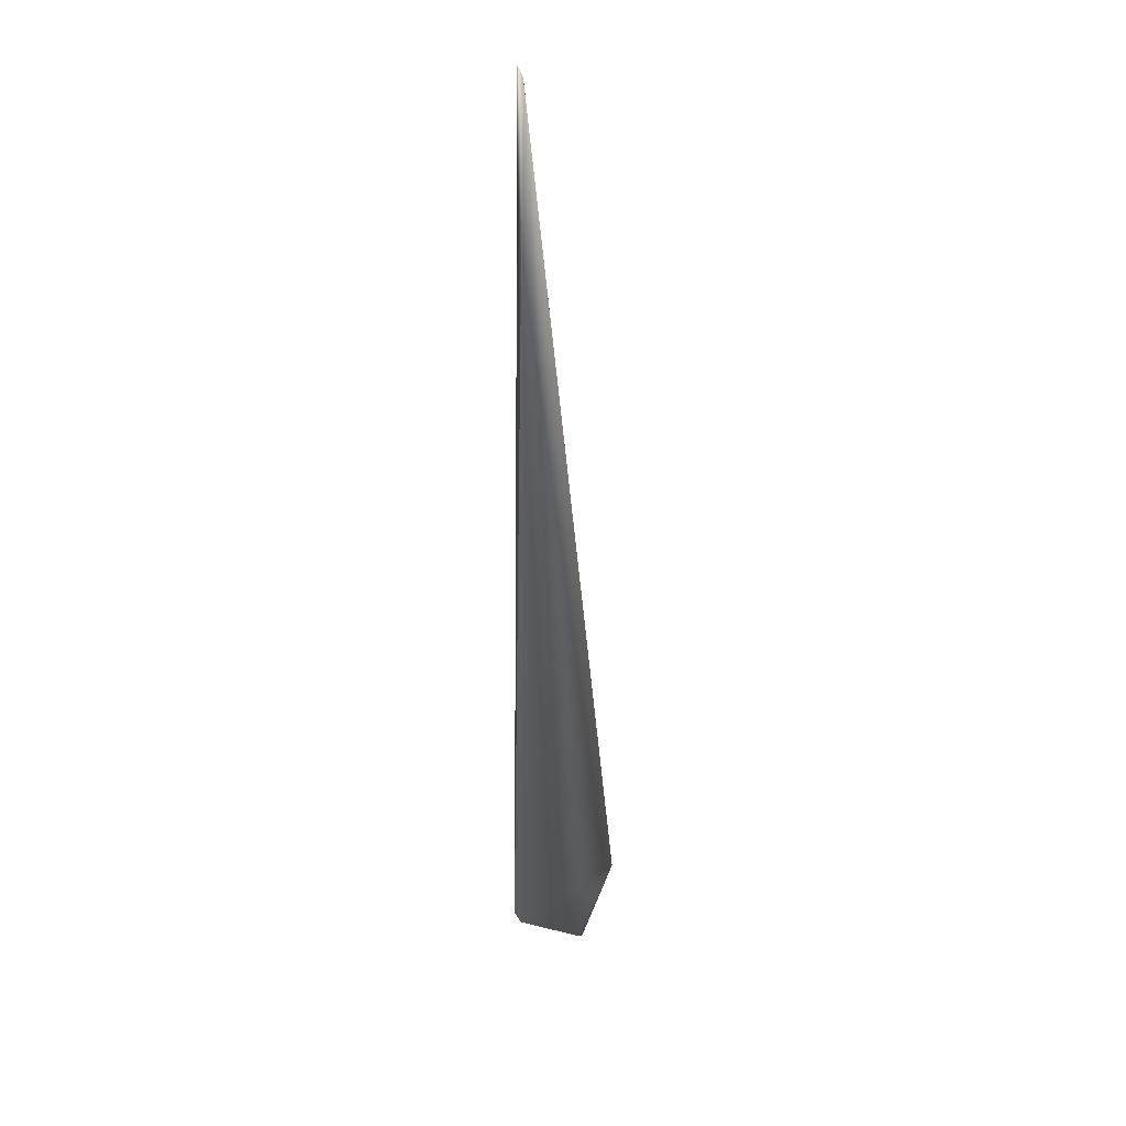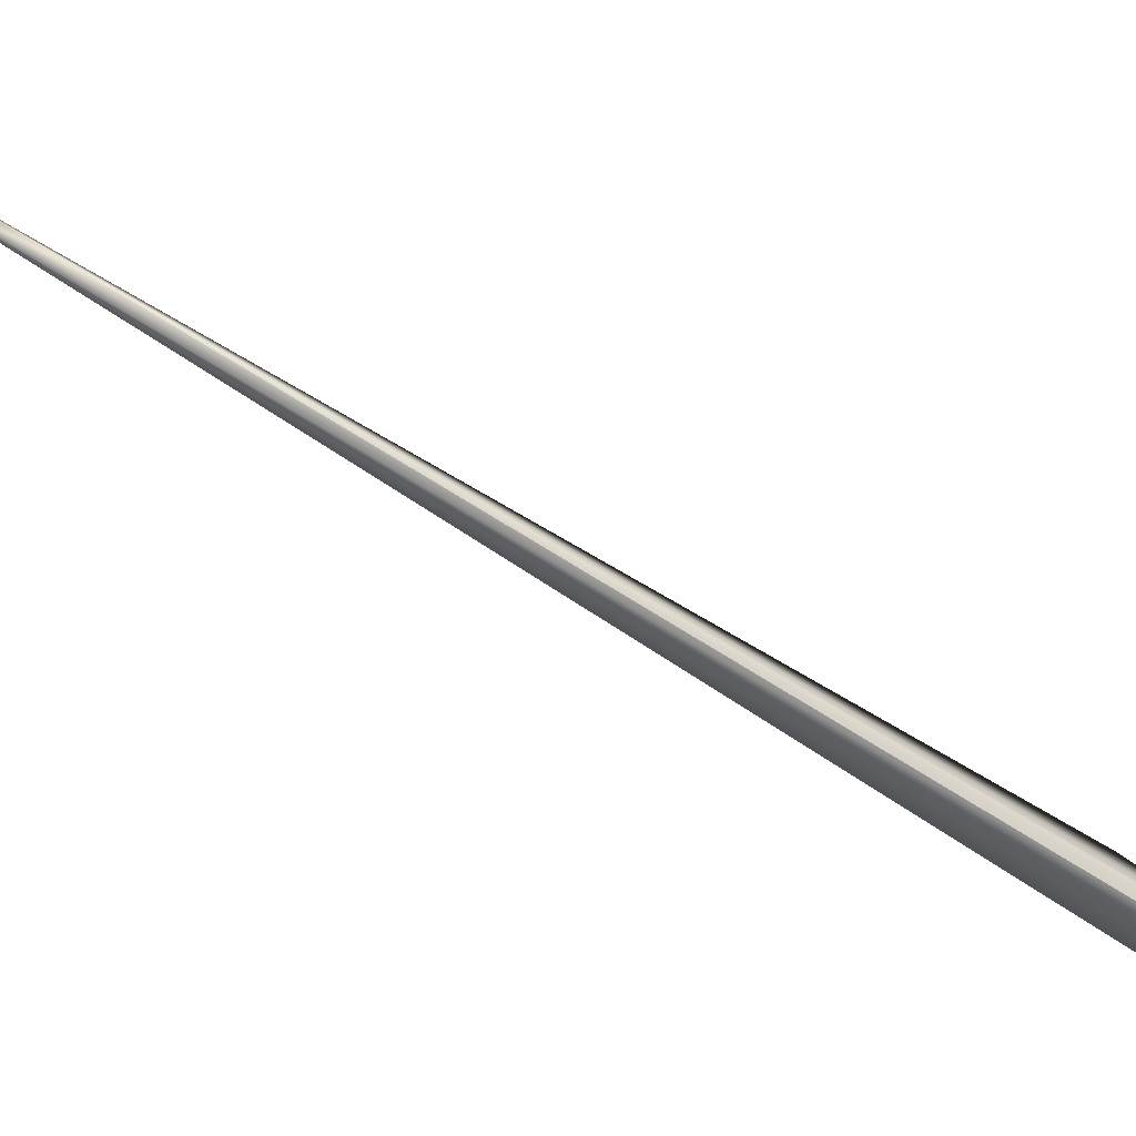
<metadata>
{"format":"obj","ext":"obj","renderer":"f3d","projection":"perspective","resolution":1024,"background":"white","views":[{"elev":3.2,"azim":167.9,"up":"+Z"},{"elev":-1.7,"azim":107.2,"up":"+Y"}]}
</metadata>
<code>
v 0.1502 0.5356 0.8518
v -0.04488 0.07942 0.05046
v -0.04481 0.0794 0.05056
v 0.1501 0.5357 0.8517
v -0.04474 0.07938 0.05065
v 0.1501 0.5357 0.8515
v -0.04467 0.07935 0.05075
v 0.15 0.5358 0.8514
v -0.04459 0.07933 0.05085
v 0.15 0.5359 0.8513
v -0.04452 0.07931 0.05095
v 0.1499 0.536 0.8512
v -0.04445 0.07929 0.05104
v 0.1498 0.536 0.851
v -0.04437 0.07927 0.05114
v 0.1498 0.5361 0.8509
v -0.0443 0.07925 0.05124
v 0.1497 0.5362 0.8508
v -0.04423 0.07923 0.05133
v 0.1497 0.5362 0.8507
v -0.04415 0.07921 0.05143
v 0.1496 0.5363 0.8505
v -0.04408 0.07919 0.05153
v 0.1495 0.5364 0.8504
v -0.044 0.07916 0.05162
v 0.1495 0.5365 0.8503
v -0.04392 0.07914 0.05172
v 0.1494 0.5365 0.8501
v -0.04385 0.07912 0.05181
v 0.1494 0.5366 0.85
v -0.04377 0.0791 0.05191
v 0.1493 0.5367 0.8499
v -0.0437 0.07908 0.052
v 0.1492 0.5368 0.8498
v -0.04362 0.07906 0.0521
v 0.1492 0.5368 0.8496
v -0.04354 0.07904 0.05219
v 0.1491 0.5369 0.8495
v -0.04347 0.07902 0.05228
v 0.1491 0.537 0.8494
v -0.04339 0.07901 0.05238
v 0.149 0.5371 0.8492
v -0.04331 0.07898 0.05247
v 0.149 0.5371 0.8491
v -0.04324 0.07896 0.05257
v 0.1489 0.5372 0.8489
v -0.04316 0.07895 0.05266
v 0.1488 0.5373 0.8488
v -0.04308 0.07893 0.05275
v 0.1488 0.5374 0.8487
v -0.043 0.07891 0.05284
v 0.1487 0.5374 0.8485
v -0.04292 0.07889 0.05294
v 0.1487 0.5375 0.8484
v -0.04284 0.07887 0.05303
v 0.1486 0.5376 0.8482
v -0.04276 0.07885 0.05312
v 0.1485 0.5377 0.8481
v -0.04268 0.07883 0.05321
v 0.1485 0.5377 0.848
v -0.0426 0.07881 0.0533
v 0.1484 0.5378 0.8478
v -0.04252 0.07879 0.05339
v 0.1484 0.5379 0.8477
v -0.04244 0.07877 0.05348
v 0.1483 0.538 0.8475
v -0.04236 0.07876 0.05357
v 0.1483 0.538 0.8474
v -0.04228 0.07874 0.05366
v 0.1482 0.5381 0.8472
v -0.0422 0.07872 0.05375
v 0.1481 0.5382 0.8471
v -0.04212 0.0787 0.05384
v 0.1481 0.5383 0.8469
v -0.04203 0.07868 0.05393
v 0.148 0.5383 0.8468
v -0.04195 0.07866 0.05402
v 0.148 0.5384 0.8466
v -0.04187 0.07865 0.05411
v 0.1479 0.5385 0.8465
v -0.04179 0.07863 0.0542
v 0.1479 0.5386 0.8463
v -0.0417 0.07861 0.05429
v 0.1478 0.5387 0.8462
v -0.04162 0.07859 0.05437
v 0.1477 0.5387 0.846
v -0.04154 0.07858 0.05446
v 0.1477 0.5388 0.8459
v -0.04145 0.07856 0.05455
v 0.1476 0.5389 0.8457
v -0.04137 0.07854 0.05464
v 0.1476 0.539 0.8456
v -0.04128 0.07852 0.05472
v 0.1475 0.539 0.8454
v -0.0412 0.0785 0.05481
v 0.1475 0.5391 0.8453
v -0.04111 0.07849 0.0549
v 0.1474 0.5392 0.8451
v -0.04103 0.07847 0.05498
v -0.04094 0.07845 0.05507
v -0.04086 0.07843 0.05515
v -0.04077 0.07842 0.05523
v -0.04069 0.0784 0.05531
v -0.04061 0.07838 0.05539
v -0.04054 0.07837 0.05547
v -0.04046 0.07835 0.05554
v -0.04038 0.07834 0.05561
v -0.04031 0.07833 0.05568
v -0.04024 0.07831 0.05575
v -0.04017 0.0783 0.05582
v -0.0401 0.07828 0.05588
v -0.04003 0.07827 0.05594
v -0.002554 -0.001269 0
v 0.146 0.5411 0.8407
v 0.05911 0.03545 -0.008342
v 0.002057 -0.000824 0.002523
v 0.05256 0.0415 -0.01857
v -0.01922 0.02191 -0.04301
v -0.02561 0.01305 -0.04333
v -0.02554 0.01318 -0.04334
v -0.02546 0.01331 -0.04334
v -0.02539 0.01344 -0.04335
v -0.02531 0.01356 -0.04335
v -0.02523 0.01369 -0.04336
v -0.02516 0.01381 -0.04336
v -0.02508 0.01394 -0.04337
v -0.025 0.01407 -0.04337
v -0.02492 0.01419 -0.04337
v -0.02484 0.01432 -0.04338
v -0.02477 0.01444 -0.04338
v -0.02469 0.01457 -0.04338
v -0.02461 0.01469 -0.04339
v -0.02453 0.01482 -0.04339
v -0.02445 0.01494 -0.04339
v -0.02437 0.01507 -0.04339
v -0.02429 0.01519 -0.0434
v -0.02421 0.01532 -0.0434
v -0.02413 0.01544 -0.0434
v -0.02405 0.01556 -0.0434
v -0.02397 0.01569 -0.0434
v -0.02389 0.01581 -0.0434
v -0.02381 0.01593 -0.0434
v -0.02372 0.01605 -0.0434
v -0.02364 0.01618 -0.0434
v -0.02356 0.0163 -0.0434
v -0.02348 0.01642 -0.04339
v -0.02339 0.01654 -0.04339
v -0.02331 0.01667 -0.04339
v -0.02323 0.01679 -0.04339
v -0.02314 0.01691 -0.04338
v -0.02306 0.01703 -0.04338
v -0.02298 0.01715 -0.04338
v -0.02289 0.01727 -0.04338
v -0.02281 0.01739 -0.04337
v -0.02272 0.01751 -0.04337
v -0.02263 0.01763 -0.04336
v -0.02255 0.01775 -0.04336
v -0.02246 0.01787 -0.04335
v -0.02238 0.01799 -0.04335
v -0.02229 0.01811 -0.04334
v -0.0222 0.01823 -0.04334
v -0.02212 0.01834 -0.04333
v -0.02203 0.01846 -0.04333
v -0.02194 0.01858 -0.04332
v -0.02185 0.0187 -0.04331
v -0.02176 0.01881 -0.04331
v 0.1473 0.5393 0.8449
v -0.02167 0.01893 -0.0433
v 0.1473 0.5393 0.8448
v -0.02159 0.01905 -0.04329
v 0.1472 0.5394 0.8446
v -0.0215 0.01916 -0.04328
v 0.1472 0.5395 0.8445
v -0.02141 0.01928 -0.04328
v 0.1471 0.5396 0.8443
v -0.02132 0.01939 -0.04327
v 0.1471 0.5396 0.8442
v -0.02124 0.0195 -0.04326
v 0.147 0.5397 0.844
v -0.02116 0.0196 -0.04325
v 0.147 0.5398 0.8439
v -0.02107 0.01971 -0.04324
v 0.1469 0.5398 0.8437
v -0.02099 0.01981 -0.04324
v 0.1469 0.5399 0.8436
v -0.02091 0.0199 -0.04323
v 0.1468 0.5399 0.8435
v -0.02084 0.02 -0.04322
v 0.1468 0.54 0.8433
v -0.02076 0.02009 -0.04321
v 0.1468 0.5401 0.8432
v -0.02069 0.02019 -0.0432
v 0.1467 0.5401 0.8431
v -0.02062 0.02027 -0.04319
v 0.1467 0.5402 0.843
v -0.02055 0.02036 -0.04319
v 0.1466 0.5402 0.8428
v -0.02048 0.02044 -0.04318
v 0.1466 0.5403 0.8427
v -0.02041 0.02052 -0.04317
v 0.1466 0.5403 0.8426
v -0.02035 0.0206 -0.04316
v 0.1465 0.5404 0.8425
v -0.02028 0.02068 -0.04315
v 0.1465 0.5404 0.8424
v -0.02022 0.02075 -0.04315
v 0.1465 0.5405 0.8423
v -0.02016 0.02082 -0.04314
v 0.1464 0.5405 0.8422
v -0.0201 0.02089 -0.04313
v 0.1464 0.5406 0.8421
v -0.02005 0.02096 -0.04313
v 0.1464 0.5406 0.842
v -0.01999 0.02102 -0.04312
v 0.1464 0.5406 0.8419
v -0.01994 0.02109 -0.04311
v 0.1463 0.5407 0.8418
v -0.01989 0.02115 -0.0431
v 0.1463 0.5407 0.8417
v -0.01984 0.0212 -0.0431
v 0.1463 0.5407 0.8416
v -0.01979 0.02126 -0.04309
v 0.1463 0.5408 0.8416
v -0.01974 0.02131 -0.04309
v 0.1462 0.5408 0.8415
v -0.0197 0.02136 -0.04308
v 0.1462 0.5408 0.8414
v -0.01966 0.02141 -0.04308
v 0.1462 0.5409 0.8413
v -0.01962 0.02146 -0.04307
v 0.1462 0.5409 0.8413
v -0.01958 0.0215 -0.04306
v 0.1462 0.5409 0.8412
v -0.01954 0.02154 -0.04306
v 0.1461 0.5409 0.8412
v -0.01951 0.02158 -0.04306
v 0.1461 0.541 0.8411
v -0.01948 0.02162 -0.04305
v 0.1461 0.541 0.841
v -0.01945 0.02165 -0.04305
v 0.1461 0.541 0.841
v -0.01942 0.02168 -0.04304
v 0.1461 0.541 0.841
v -0.01939 0.02172 -0.04304
v 0.1461 0.541 0.8409
v -0.01937 0.02174 -0.04303
v 0.1461 0.5411 0.8409
v -0.01934 0.02177 -0.04303
v 0.1461 0.5411 0.8408
v -0.01932 0.02179 -0.04303
v 0.146 0.5411 0.8408
v -0.0193 0.02182 -0.04303
v 0.146 0.5411 0.8408
v -0.01929 0.02184 -0.04302
v 0.146 0.5411 0.8408
v -0.01927 0.02185 -0.04302
v 0.146 0.5411 0.8407
v -0.01926 0.02187 -0.04302
v 0.146 0.5411 0.8407
v -0.01925 0.02188 -0.04302
v 0.146 0.5411 0.8407
v -0.01923 0.02189 -0.04302
v 0.146 0.5411 0.8407
v -0.01923 0.0219 -0.04301
v 0.146 0.5411 0.8407
v -0.01922 0.02191 -0.04301
v 0.05266 0.04145 -0.01842
v 0.05275 0.0414 -0.01828
v 0.05284 0.04134 -0.01813
v 0.05294 0.04129 -0.01799
v 0.05303 0.04123 -0.01784
v 0.05312 0.04117 -0.0177
v 0.05321 0.04111 -0.01756
v 0.0533 0.04106 -0.01741
v 0.0534 0.041 -0.01727
v 0.05349 0.04094 -0.01713
v 0.05358 0.04088 -0.01698
v 0.05367 0.04081 -0.01684
v 0.05377 0.04075 -0.0167
v 0.05386 0.04069 -0.01655
v 0.05395 0.04062 -0.01641
v 0.05404 0.04056 -0.01627
v 0.05413 0.04049 -0.01613
v 0.05422 0.04043 -0.01599
v 0.05432 0.04036 -0.01584
v 0.05441 0.04029 -0.0157
v 0.0545 0.04022 -0.01556
v 0.05459 0.04015 -0.01542
v 0.05468 0.04008 -0.01528
v 0.05477 0.04001 -0.01514
v 0.05486 0.03994 -0.015
v 0.05495 0.03987 -0.01486
v 0.05504 0.03979 -0.01472
v 0.05513 0.03972 -0.01458
v 0.05522 0.03965 -0.01444
v 0.05531 0.03957 -0.0143
v 0.0554 0.0395 -0.01416
v 0.05549 0.03942 -0.01402
v 0.05558 0.03934 -0.01388
v 0.05567 0.03926 -0.01375
v 0.05576 0.03918 -0.01361
v 0.05585 0.0391 -0.01347
v 0.05594 0.03902 -0.01333
v 0.05603 0.03894 -0.0132
v 0.05611 0.03886 -0.01306
v 0.0562 0.03877 -0.01292
v 0.05629 0.03869 -0.01278
v 0.05638 0.03861 -0.01265
v 0.05647 0.03852 -0.01251
v 0.05655 0.03843 -0.01238
v 0.05664 0.03835 -0.01224
v 0.05673 0.03826 -0.0121
v 0.05681 0.03817 -0.01197
v 0.0569 0.03808 -0.01183
v 0.05699 0.03799 -0.0117
v 0.05707 0.0379 -0.01157
v 0.05716 0.03781 -0.01143
v 0.05724 0.03772 -0.01131
v 0.05732 0.03764 -0.01118
v 0.0574 0.03755 -0.01106
v 0.05747 0.03746 -0.01094
v 0.05755 0.03738 -0.01082
v 0.05762 0.0373 -0.0107
v 0.05769 0.03722 -0.01059
v 0.05776 0.03714 -0.01048
v 0.05783 0.03706 -0.01038
v 0.05789 0.03698 -0.01027
v 0.05796 0.03691 -0.01017
v 0.05802 0.03684 -0.01008
v 0.05808 0.03676 -0.009981
v 0.05814 0.03669 -0.009889
v 0.05819 0.03663 -0.0098
v 0.05825 0.03656 -0.009713
v 0.0583 0.03649 -0.009629
v 0.05835 0.03643 -0.009548
v 0.0584 0.03637 -0.009469
v 0.05845 0.03631 -0.009394
v 0.05849 0.03625 -0.009321
v 0.05854 0.0362 -0.00925
v 0.05858 0.03614 -0.009183
v 0.05862 0.03609 -0.009117
v 0.05866 0.03604 -0.009055
v 0.0587 0.03599 -0.008995
v 0.05874 0.03594 -0.008938
v 0.05877 0.0359 -0.008884
v 0.0588 0.03586 -0.008832
v 0.05883 0.03582 -0.008783
v 0.05886 0.03578 -0.008736
v 0.05889 0.03574 -0.008692
v 0.05891 0.03571 -0.008651
v 0.05894 0.03568 -0.008612
v 0.05896 0.03565 -0.008576
v 0.05898 0.03562 -0.008543
v 0.059 0.03559 -0.008512
v 0.05902 0.03557 -0.008483
v 0.05903 0.03555 -0.008458
v 0.05905 0.03553 -0.008435
v 0.05906 0.03551 -0.008414
v 0.05907 0.03549 -0.008396
v 0.05908 0.03548 -0.008381
v 0.000805 -0.001621 -0.001185
v 0.05909 0.03547 -0.008368
v 0.0591 0.03546 -0.008357
v 0.0591 0.03546 -0.00835
f 1 2 3
f 1 4 2
f 1 3 5
f 1 6 4
f 1 5 7
f 1 8 6
f 1 7 9
f 1 10 8
f 1 9 11
f 1 12 10
f 1 11 13
f 1 14 12
f 1 13 15
f 1 16 14
f 1 15 17
f 1 18 16
f 1 17 19
f 1 20 18
f 1 19 21
f 1 22 20
f 1 21 23
f 1 24 22
f 1 23 25
f 1 26 24
f 1 25 27
f 1 28 26
f 1 27 29
f 1 30 28
f 1 29 31
f 1 32 30
f 1 31 33
f 1 34 32
f 1 33 35
f 1 36 34
f 1 35 37
f 1 38 36
f 1 37 39
f 1 40 38
f 1 39 41
f 1 42 40
f 1 41 43
f 1 44 42
f 1 43 45
f 1 46 44
f 1 45 47
f 1 48 46
f 1 47 49
f 1 50 48
f 1 49 51
f 1 52 50
f 1 51 53
f 1 54 52
f 1 53 55
f 1 56 54
f 1 55 57
f 1 58 56
f 1 57 59
f 1 60 58
f 1 59 61
f 1 62 60
f 1 61 63
f 1 64 62
f 1 63 65
f 1 66 64
f 1 65 67
f 1 68 66
f 1 67 69
f 1 70 68
f 1 69 71
f 1 72 70
f 1 71 73
f 1 74 72
f 1 73 75
f 1 76 74
f 1 75 77
f 1 78 76
f 1 77 79
f 1 80 78
f 1 79 81
f 1 82 80
f 1 81 83
f 1 84 82
f 1 83 85
f 1 86 84
f 1 85 87
f 1 88 86
f 1 87 89
f 1 90 88
f 1 89 91
f 1 92 90
f 1 91 93
f 1 94 92
f 1 93 95
f 1 96 94
f 1 95 97
f 1 98 96
f 1 97 99
f 1 99 100
f 1 100 101
f 1 101 102
f 1 102 103
f 1 103 104
f 1 104 105
f 1 105 106
f 1 106 107
f 1 107 108
f 1 108 109
f 1 109 110
f 1 110 111
f 1 111 112
f 1 112 113
f 1 114 98
f 1 115 114
f 1 116 115
f 1 113 116
f 2 117 118
f 2 119 113
f 2 4 6
f 2 120 119
f 2 6 8
f 2 121 120
f 2 8 10
f 2 122 121
f 2 10 12
f 2 123 122
f 2 12 14
f 2 124 123
f 2 14 16
f 2 125 124
f 2 16 18
f 2 126 125
f 2 18 20
f 2 127 126
f 2 20 22
f 2 128 127
f 2 22 24
f 2 129 128
f 2 24 26
f 2 130 129
f 2 26 28
f 2 131 130
f 2 28 30
f 2 132 131
f 2 30 32
f 2 133 132
f 2 32 34
f 2 134 133
f 2 34 36
f 2 135 134
f 2 36 38
f 2 136 135
f 2 38 40
f 2 137 136
f 2 40 42
f 2 138 137
f 2 42 44
f 2 139 138
f 2 44 46
f 2 140 139
f 2 46 48
f 2 141 140
f 2 48 50
f 2 142 141
f 2 50 52
f 2 143 142
f 2 52 54
f 2 144 143
f 2 54 56
f 2 145 144
f 2 56 58
f 2 146 145
f 2 58 60
f 2 147 146
f 2 60 62
f 2 148 147
f 2 62 64
f 2 149 148
f 2 64 66
f 2 150 149
f 2 66 68
f 2 151 150
f 2 68 70
f 2 152 151
f 2 70 72
f 2 153 152
f 2 72 74
f 2 154 153
f 2 74 76
f 2 155 154
f 2 76 78
f 2 156 155
f 2 78 80
f 2 157 156
f 2 80 82
f 2 158 157
f 2 82 84
f 2 159 158
f 2 84 86
f 2 160 159
f 2 86 88
f 2 161 160
f 2 88 90
f 2 162 161
f 2 90 92
f 2 163 162
f 2 92 94
f 2 164 163
f 2 94 96
f 2 165 164
f 2 96 98
f 2 166 165
f 2 98 167
f 2 168 166
f 2 167 169
f 2 170 168
f 2 169 171
f 2 172 170
f 2 171 173
f 2 174 172
f 2 173 175
f 2 176 174
f 2 175 177
f 2 178 176
f 2 177 179
f 2 180 178
f 2 179 181
f 2 182 180
f 2 181 183
f 2 184 182
f 2 183 185
f 2 186 184
f 2 185 187
f 2 188 186
f 2 187 189
f 2 190 188
f 2 189 191
f 2 192 190
f 2 191 193
f 2 194 192
f 2 193 195
f 2 196 194
f 2 195 197
f 2 198 196
f 2 197 199
f 2 200 198
f 2 199 201
f 2 202 200
f 2 201 203
f 2 204 202
f 2 203 205
f 2 206 204
f 2 205 207
f 2 208 206
f 2 207 209
f 2 210 208
f 2 209 211
f 2 212 210
f 2 211 213
f 2 214 212
f 2 213 215
f 2 216 214
f 2 215 217
f 2 218 216
f 2 217 219
f 2 220 218
f 2 219 221
f 2 222 220
f 2 221 223
f 2 224 222
f 2 223 225
f 2 226 224
f 2 225 227
f 2 228 226
f 2 227 229
f 2 230 228
f 2 229 231
f 2 232 230
f 2 231 233
f 2 234 232
f 2 233 235
f 2 236 234
f 2 235 237
f 2 238 236
f 2 237 239
f 2 240 238
f 2 239 241
f 2 242 240
f 2 241 243
f 2 244 242
f 2 243 245
f 2 246 244
f 2 245 247
f 2 248 246
f 2 247 249
f 2 250 248
f 2 249 251
f 2 252 250
f 2 251 253
f 2 254 252
f 2 253 255
f 2 256 254
f 2 255 257
f 2 258 256
f 2 257 259
f 2 260 258
f 2 259 261
f 2 262 260
f 2 261 263
f 2 264 262
f 2 263 265
f 2 266 264
f 2 265 114
f 2 114 117
f 2 118 266
f 2 113 3
f 117 119 120
f 117 267 268
f 117 120 121
f 117 268 269
f 117 121 122
f 117 269 270
f 117 122 123
f 117 270 271
f 117 123 124
f 117 271 272
f 117 124 125
f 117 272 273
f 117 125 126
f 117 273 274
f 117 126 127
f 117 274 275
f 117 127 128
f 117 275 276
f 117 128 129
f 117 276 277
f 117 129 130
f 117 277 278
f 117 130 131
f 117 278 279
f 117 131 132
f 117 279 280
f 117 132 133
f 117 280 281
f 117 133 134
f 117 281 282
f 117 134 135
f 117 282 283
f 117 135 136
f 117 283 284
f 117 136 137
f 117 284 285
f 117 137 138
f 117 285 286
f 117 138 139
f 117 286 287
f 117 139 140
f 117 287 288
f 117 140 141
f 117 288 289
f 117 141 142
f 117 289 290
f 117 142 143
f 117 290 291
f 117 143 144
f 117 291 292
f 117 144 145
f 117 292 293
f 117 145 146
f 117 293 294
f 117 146 147
f 117 294 295
f 117 147 148
f 117 295 296
f 117 148 149
f 117 296 297
f 117 149 150
f 117 297 298
f 117 150 151
f 117 298 299
f 117 151 152
f 117 299 300
f 117 152 153
f 117 300 301
f 117 153 154
f 117 301 302
f 117 154 155
f 117 302 303
f 117 155 156
f 117 303 304
f 117 156 157
f 117 304 305
f 117 157 158
f 117 305 306
f 117 158 159
f 117 306 307
f 117 159 160
f 117 307 308
f 117 160 161
f 117 308 309
f 117 161 162
f 117 309 310
f 117 162 163
f 117 310 311
f 117 163 164
f 117 311 312
f 117 164 165
f 117 312 313
f 117 165 166
f 117 313 314
f 117 166 168
f 117 314 315
f 117 168 170
f 117 315 316
f 117 170 172
f 117 316 317
f 117 172 174
f 117 317 318
f 117 174 176
f 117 318 319
f 117 176 178
f 117 319 320
f 117 178 180
f 117 320 321
f 117 180 182
f 117 321 322
f 117 182 184
f 117 322 323
f 117 184 186
f 117 323 324
f 117 186 188
f 117 324 325
f 117 188 190
f 117 325 326
f 117 190 192
f 117 326 327
f 117 192 194
f 117 327 328
f 117 194 196
f 117 328 329
f 117 196 198
f 117 329 330
f 117 198 200
f 117 330 331
f 117 200 202
f 117 331 332
f 117 202 204
f 117 332 333
f 117 204 206
f 117 333 334
f 117 206 208
f 117 334 335
f 117 208 210
f 117 335 336
f 117 210 212
f 117 336 337
f 117 212 214
f 117 337 338
f 117 214 216
f 117 338 339
f 117 216 218
f 117 339 340
f 117 218 220
f 117 340 341
f 117 220 222
f 117 341 342
f 117 222 224
f 117 342 343
f 117 224 226
f 117 343 344
f 117 226 228
f 117 344 345
f 117 228 230
f 117 345 346
f 117 230 232
f 117 346 347
f 117 232 234
f 117 347 348
f 117 234 236
f 117 348 349
f 117 236 238
f 117 349 350
f 117 238 240
f 117 350 351
f 117 240 242
f 117 351 352
f 117 242 244
f 117 352 353
f 117 244 246
f 117 353 354
f 117 246 248
f 117 354 355
f 117 248 250
f 117 355 356
f 117 250 252
f 117 356 357
f 117 252 254
f 117 357 358
f 117 254 256
f 117 358 359
f 117 256 258
f 117 359 360
f 117 258 260
f 117 360 115
f 117 260 118
f 117 114 267
f 117 115 119
f 119 115 361
f 119 361 113
f 3 113 5
f 267 114 268
f 5 113 7
f 268 114 269
f 7 113 9
f 269 114 270
f 9 113 11
f 270 114 271
f 11 113 13
f 271 114 272
f 13 113 15
f 272 114 273
f 15 113 17
f 273 114 274
f 17 113 19
f 274 114 275
f 19 113 21
f 275 114 276
f 21 113 23
f 276 114 277
f 23 113 25
f 277 114 278
f 25 113 27
f 278 114 279
f 27 113 29
f 279 114 280
f 29 113 31
f 280 114 281
f 31 113 33
f 281 114 282
f 33 113 35
f 282 114 283
f 35 113 37
f 283 114 284
f 37 113 39
f 284 114 285
f 39 113 41
f 285 114 286
f 41 113 43
f 286 114 287
f 43 113 45
f 287 114 288
f 45 113 47
f 288 114 289
f 47 113 49
f 289 114 290
f 49 113 51
f 290 114 291
f 51 113 53
f 291 114 292
f 53 113 55
f 292 114 293
f 55 113 57
f 293 114 294
f 57 113 59
f 294 114 295
f 59 113 61
f 295 114 296
f 61 113 63
f 296 114 297
f 63 113 65
f 297 114 298
f 65 113 67
f 298 114 299
f 67 113 69
f 299 114 300
f 69 113 71
f 300 114 301
f 71 113 73
f 301 114 302
f 73 113 75
f 302 114 303
f 75 113 77
f 303 114 304
f 77 113 79
f 304 114 305
f 79 113 81
f 305 114 306
f 81 113 83
f 306 114 307
f 83 113 85
f 307 114 308
f 85 113 87
f 308 114 309
f 87 113 89
f 309 114 310
f 89 113 91
f 310 114 311
f 91 113 93
f 311 114 312
f 93 113 95
f 312 114 313
f 95 113 97
f 313 114 314
f 98 114 167
f 97 113 99
f 314 114 315
f 167 197 169
f 167 199 197
f 167 201 199
f 167 203 201
f 167 205 203
f 167 207 205
f 167 209 207
f 167 211 209
f 167 213 211
f 167 215 213
f 167 217 215
f 167 219 217
f 167 221 219
f 167 223 221
f 167 225 223
f 167 227 225
f 167 229 227
f 167 231 229
f 167 233 231
f 167 235 233
f 167 237 235
f 167 239 237
f 167 241 239
f 167 114 241
f 99 113 100
f 315 114 316
f 169 173 171
f 169 175 173
f 169 177 175
f 169 179 177
f 169 181 179
f 169 183 181
f 169 185 183
f 169 187 185
f 169 189 187
f 169 191 189
f 169 193 191
f 169 195 193
f 169 197 195
f 100 113 101
f 316 114 317
f 101 113 102
f 317 114 318
f 102 113 103
f 318 114 319
f 103 113 104
f 319 114 320
f 104 113 105
f 320 114 321
f 105 113 106
f 321 114 322
f 106 113 107
f 322 114 323
f 107 113 108
f 323 114 324
f 108 113 109
f 324 114 325
f 109 113 110
f 325 114 326
f 110 113 111
f 326 114 327
f 111 113 112
f 327 114 328
f 328 114 329
f 329 114 330
f 330 114 331
f 331 114 332
f 332 114 333
f 333 114 334
f 334 114 335
f 335 114 336
f 336 114 337
f 337 114 338
f 338 114 339
f 339 114 340
f 340 114 341
f 341 114 342
f 342 114 343
f 343 114 344
f 344 114 345
f 345 114 346
f 346 114 347
f 347 114 348
f 348 114 349
f 349 114 350
f 350 114 351
f 351 114 352
f 241 114 243
f 352 114 353
f 243 114 245
f 353 114 354
f 245 114 247
f 354 114 355
f 247 114 249
f 355 114 356
f 249 114 251
f 356 114 357
f 251 114 253
f 357 114 358
f 253 114 255
f 358 114 359
f 255 114 257
f 359 114 360
f 257 114 259
f 360 362 115
f 360 114 362
f 260 262 118
f 259 114 261
f 362 363 115
f 362 114 363
f 262 264 118
f 261 114 263
f 363 364 115
f 363 114 364
f 264 266 118
f 263 114 265
f 364 114 115
f 115 116 361
f 361 116 113

</code>
